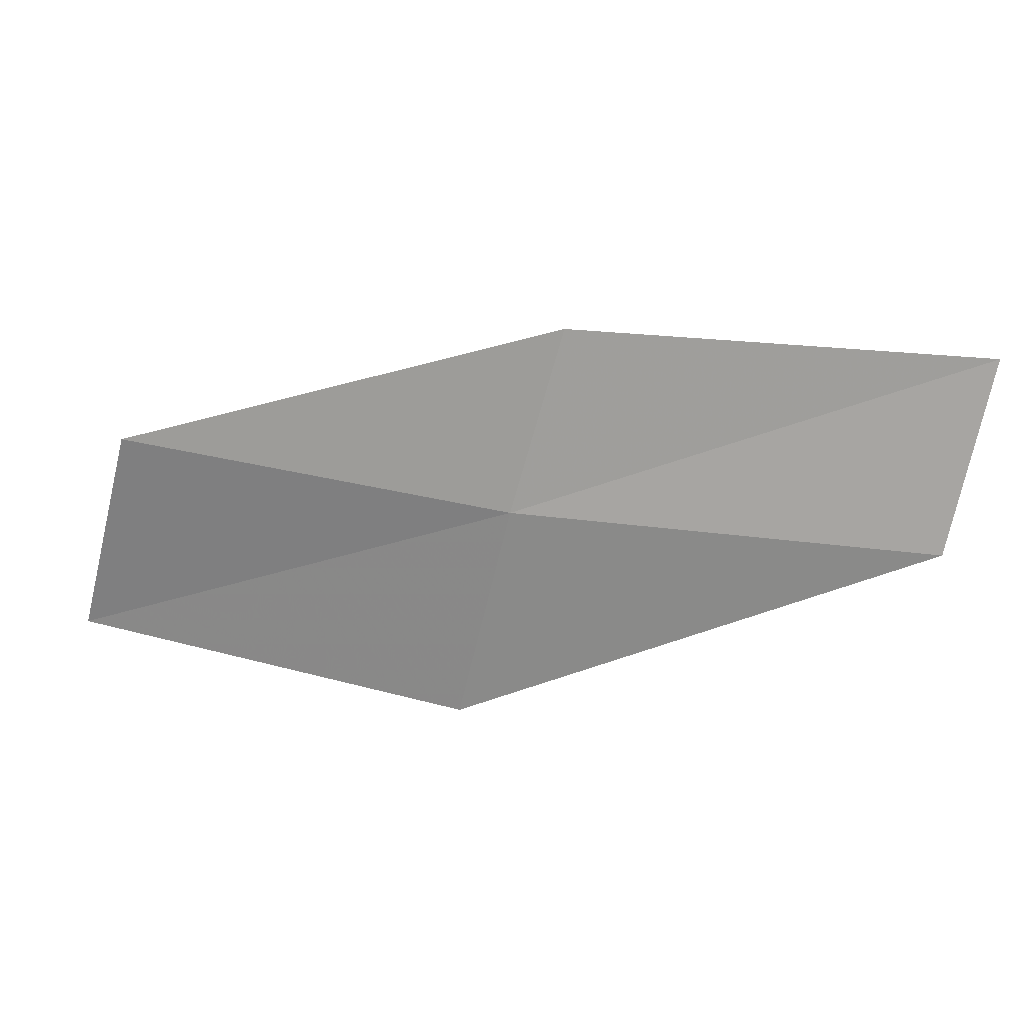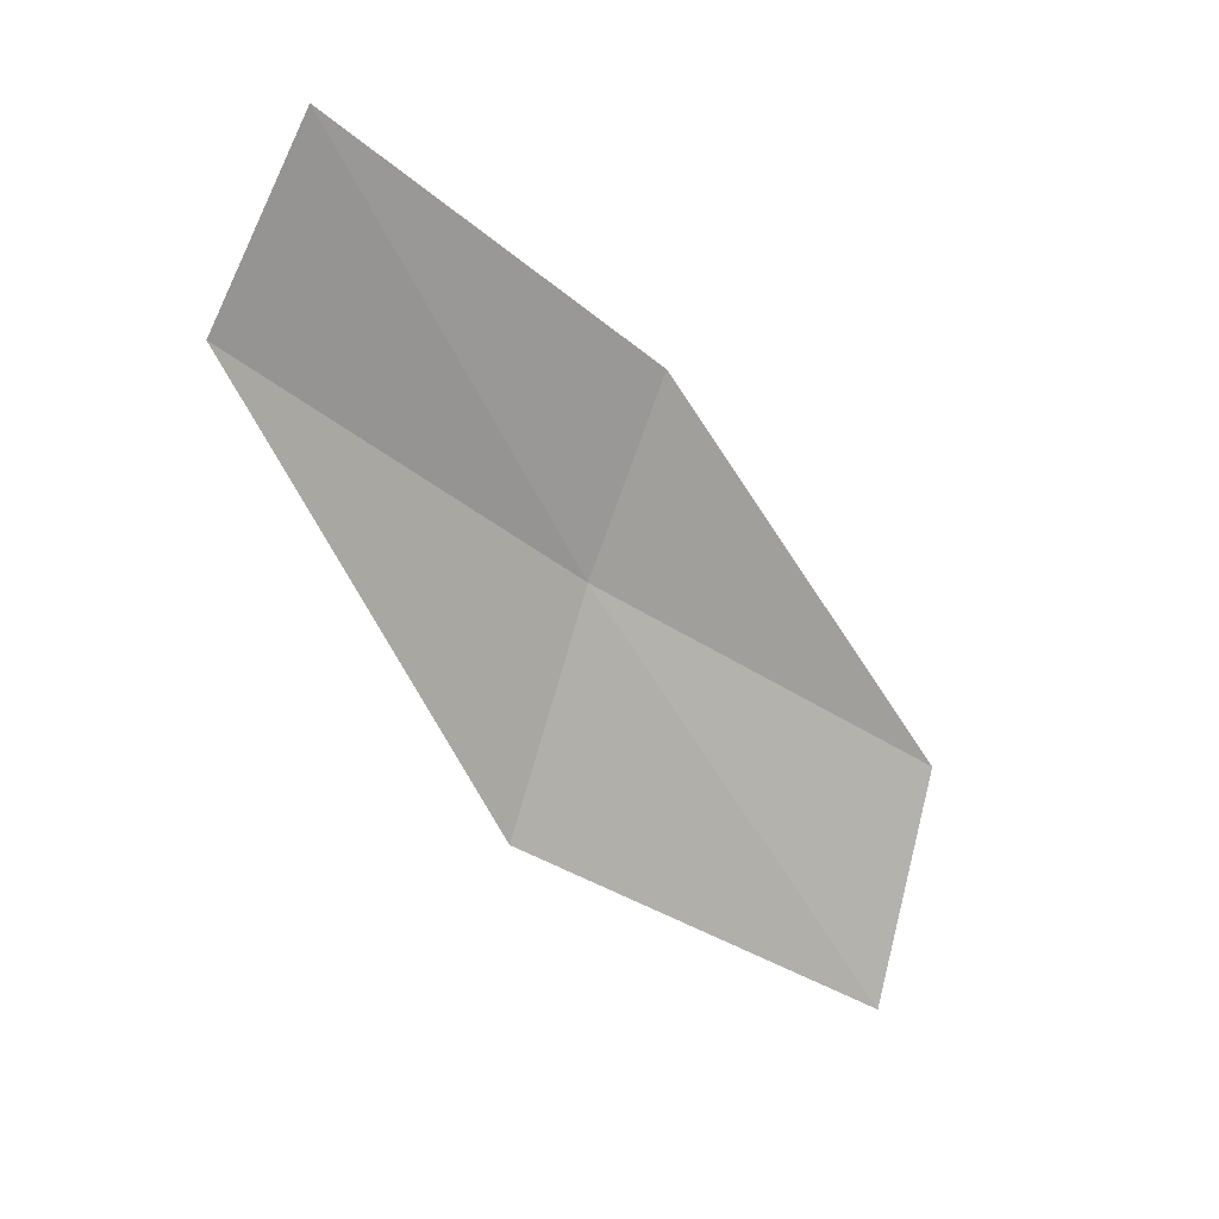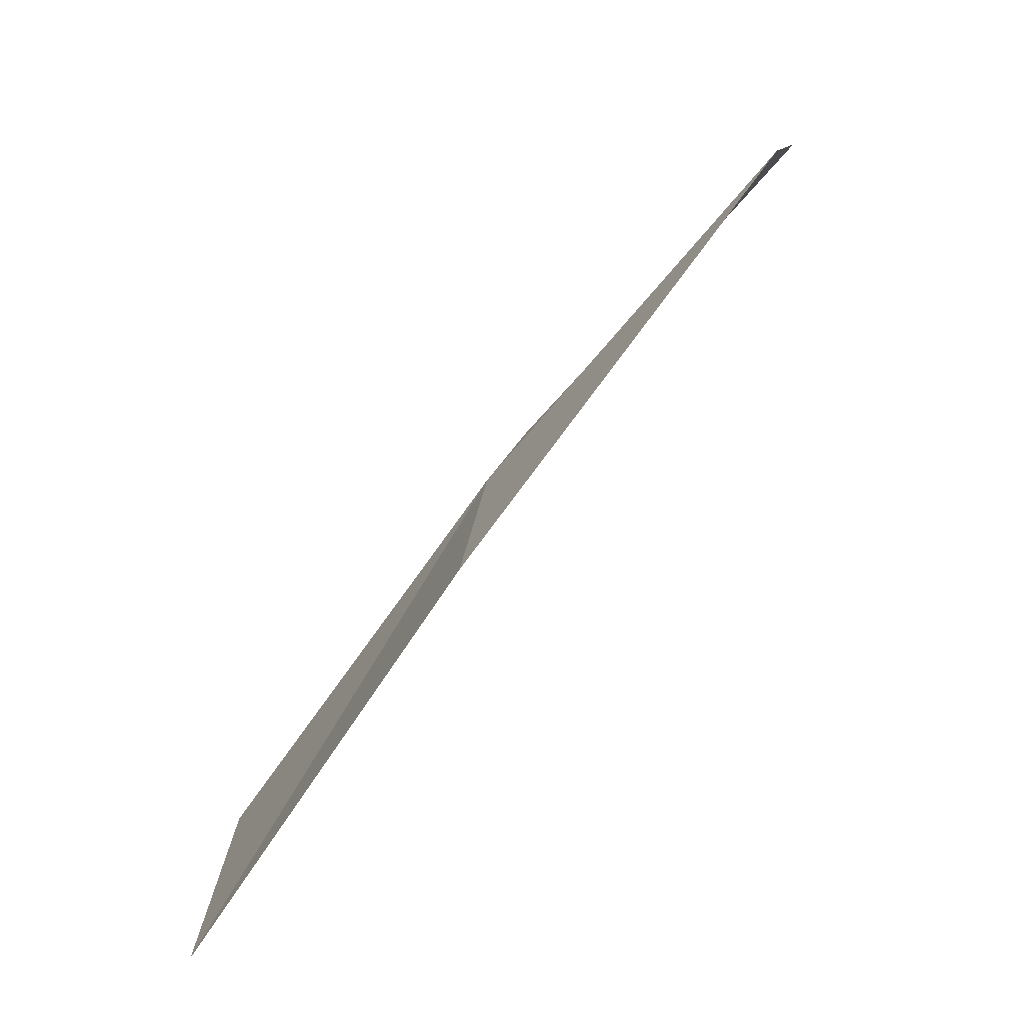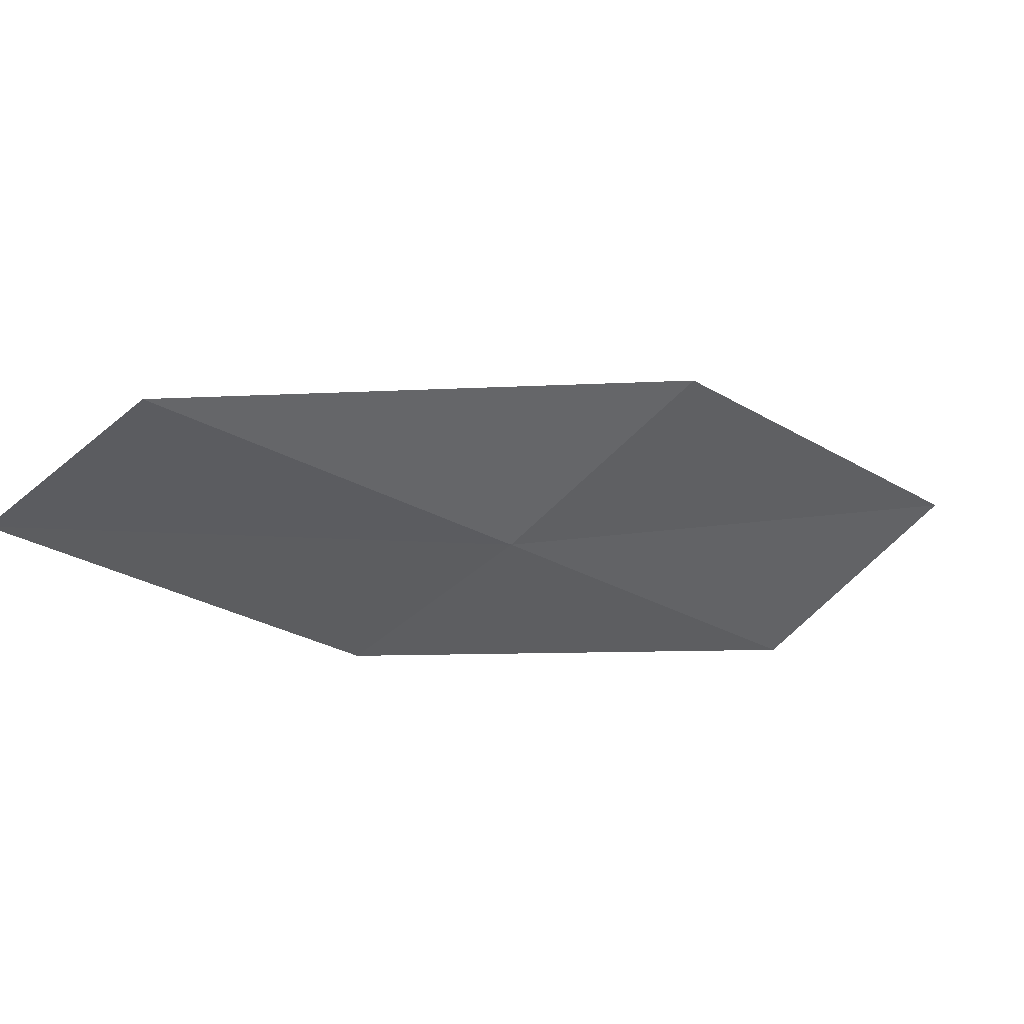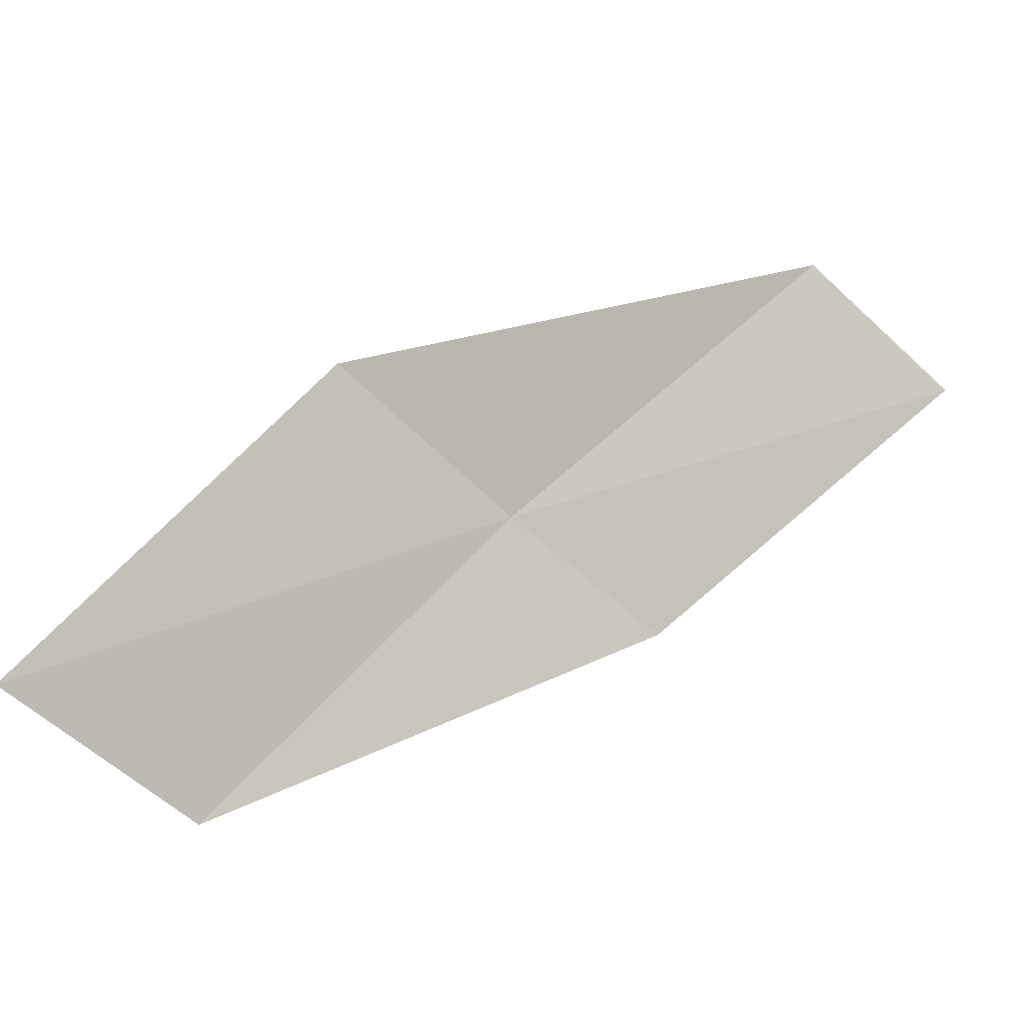
<metadata>
{"format":"obj","ext":"obj","renderer":"f3d","projection":"perspective","resolution":1024,"background":"white","views":[{"elev":56.3,"azim":150.3,"up":"+Z"},{"elev":-27.2,"azim":-87.4,"up":"+Z"},{"elev":38.3,"azim":158.6,"up":"+Y"},{"elev":79.7,"azim":22.9,"up":"+Y"},{"elev":-35.6,"azim":-159.3,"up":"+Y"}]}
</metadata>
<code>
v 17.29 12.21 17.97
v 18.76 10.63 17.71
v 19.27 10.92 16.66
v 17.8 12.58 16.96
v 16.77 11.85 18.74
v 15.68 13.6 18.22
v 15.17 13.17 18.95
f 1 3 2
f 1 4 3
f 1 2 5
f 1 6 4
f 1 5 7
f 1 7 6

</code>
